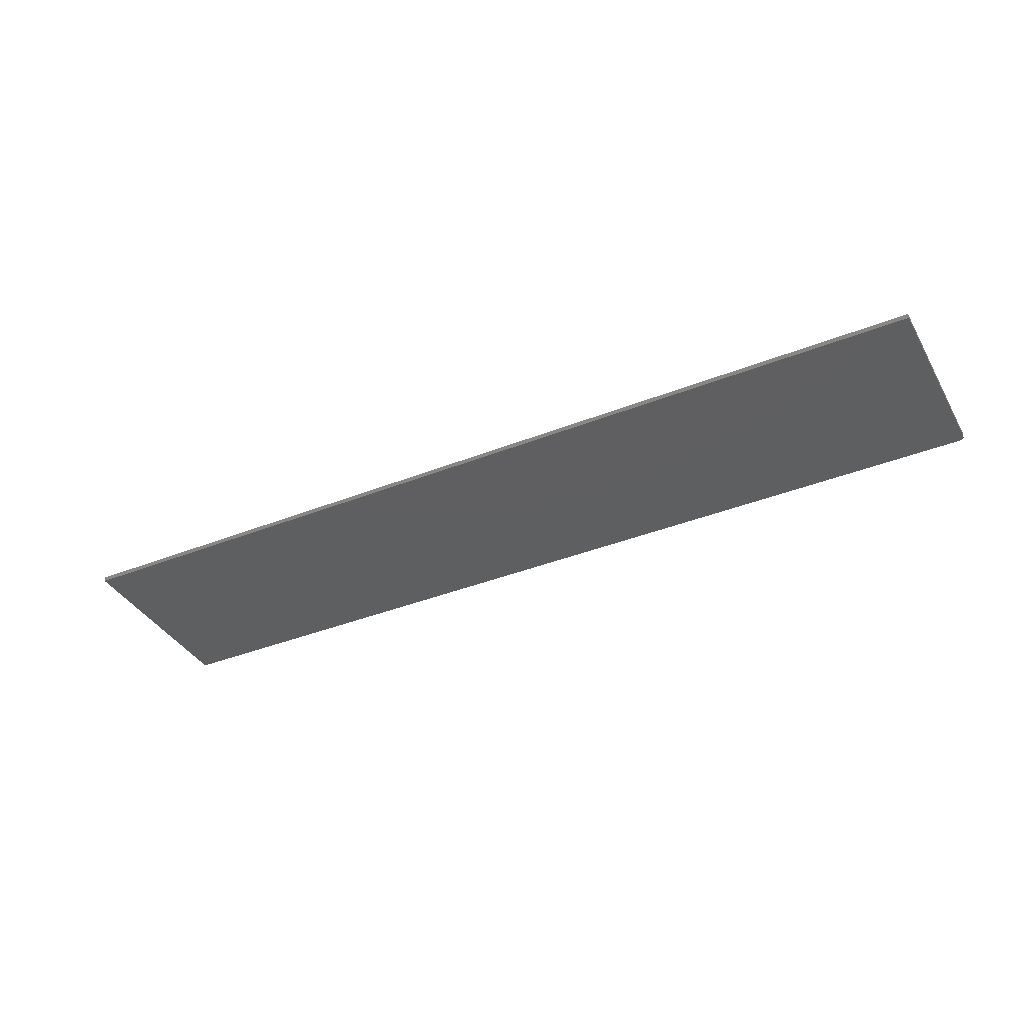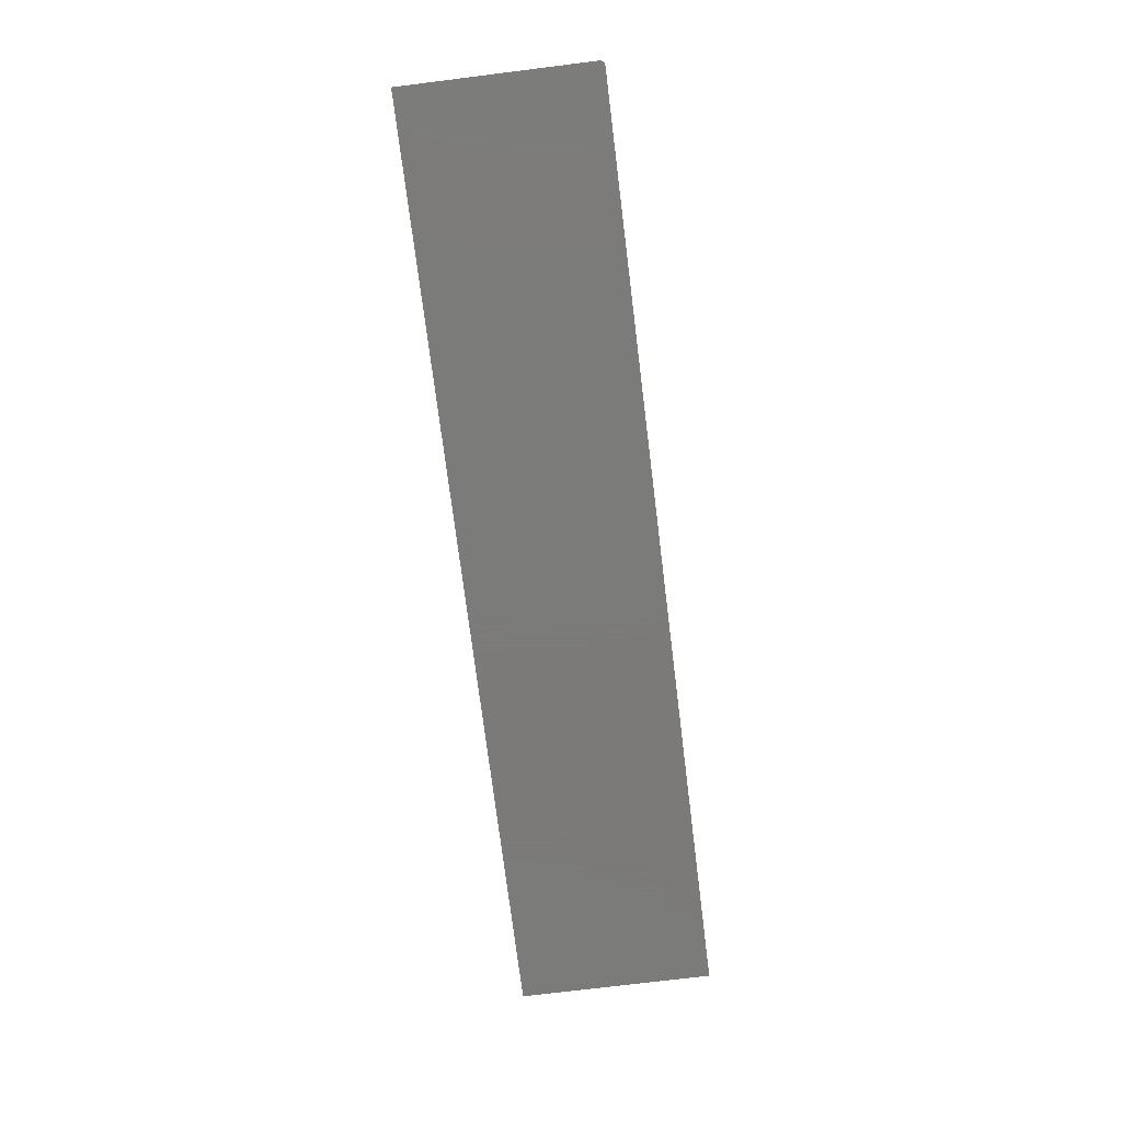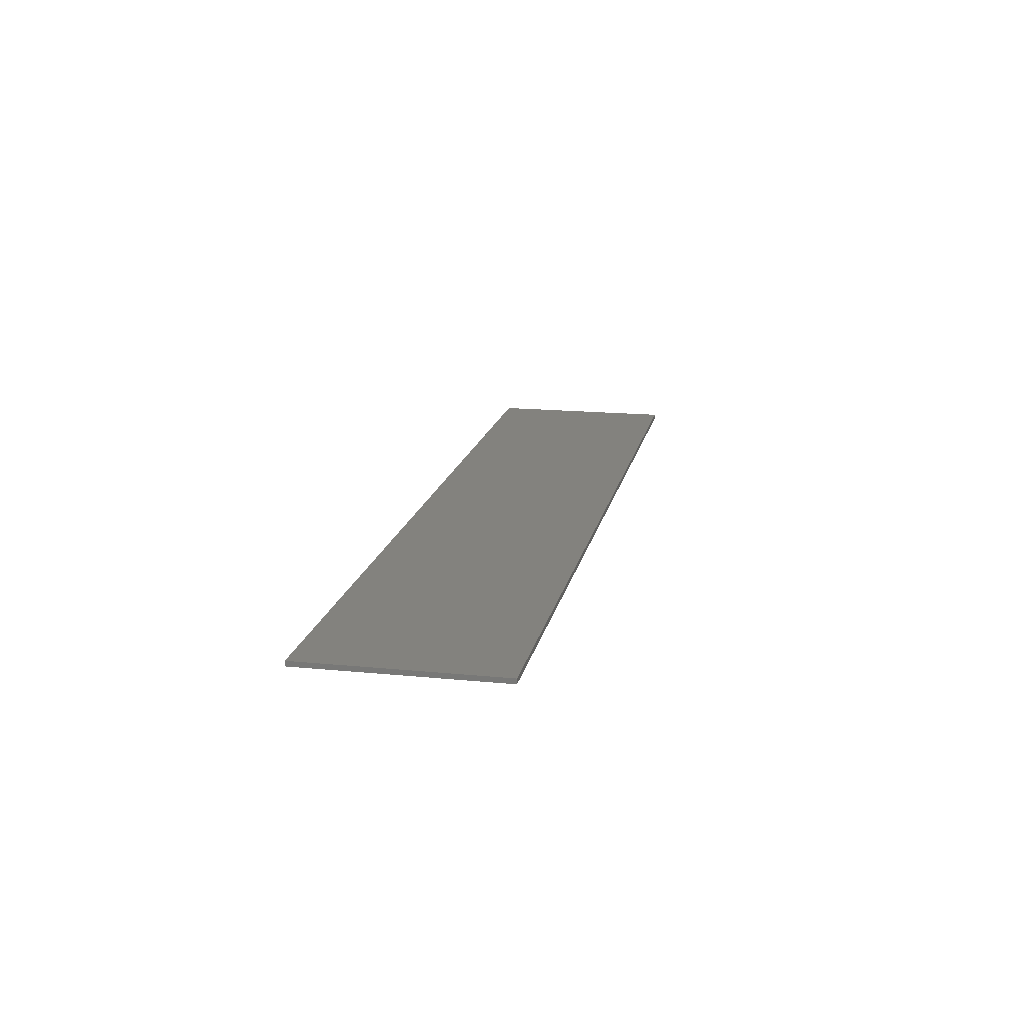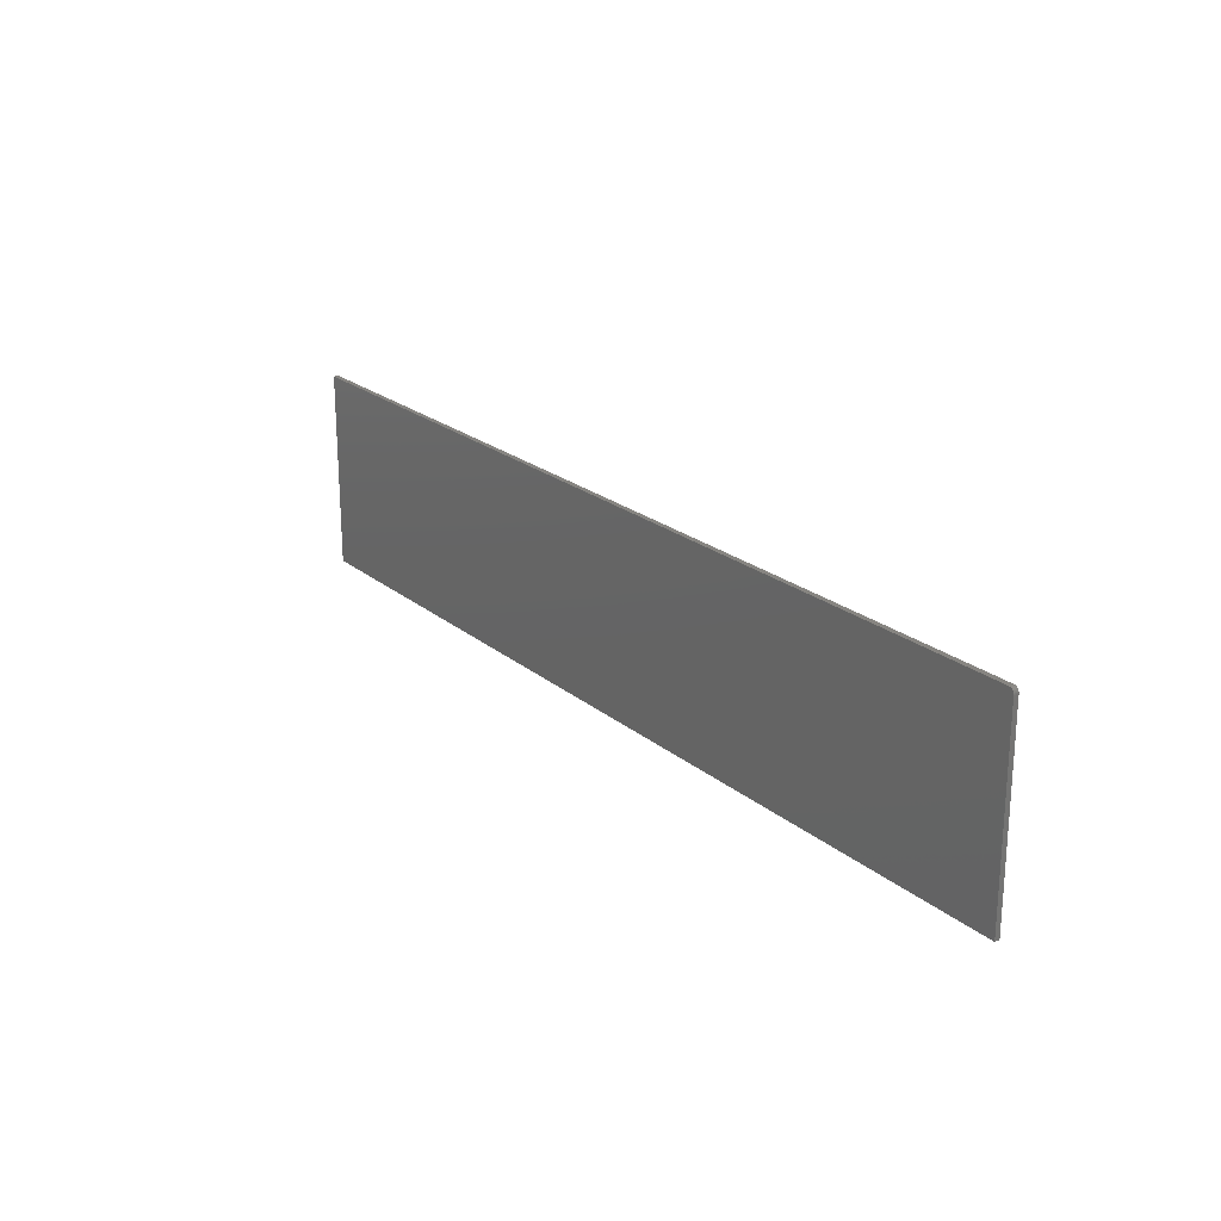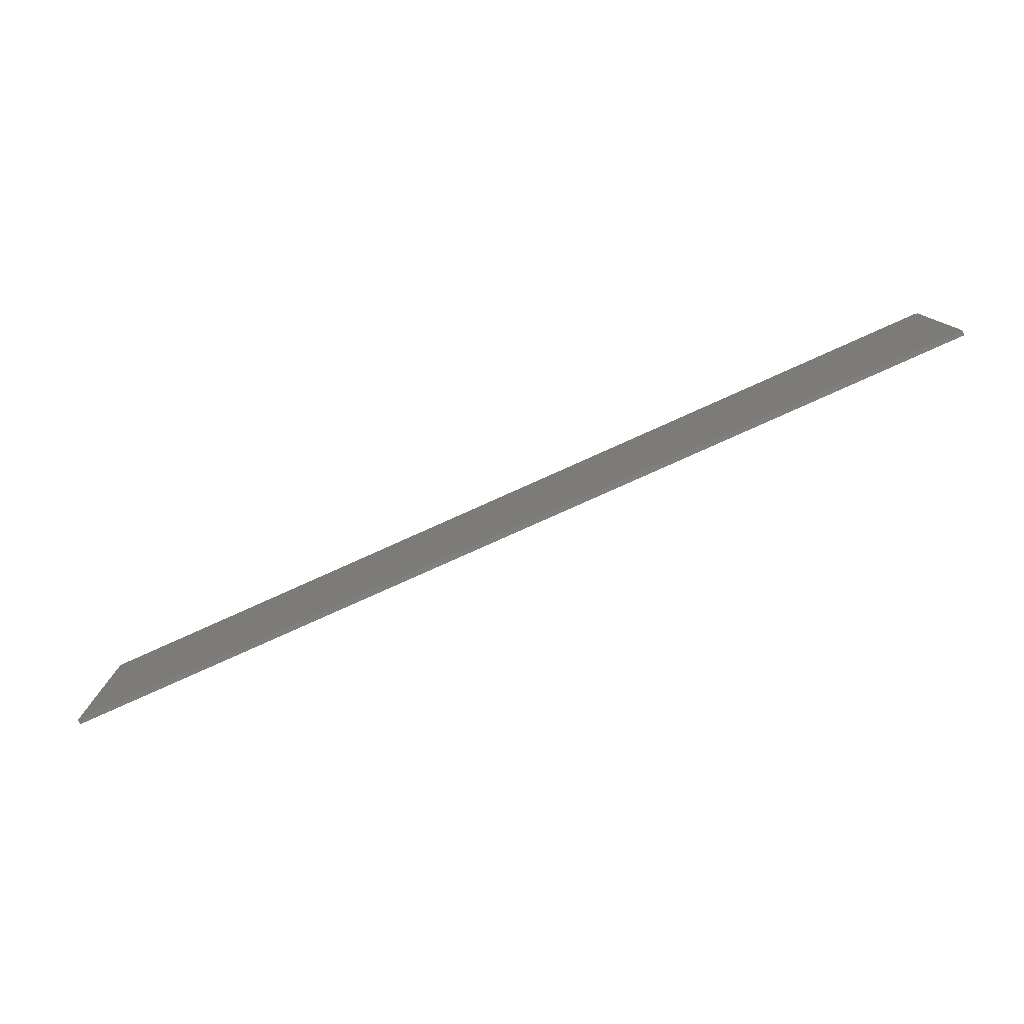
<metadata>
{"format":"stl","ext":"stl","renderer":"f3d","projection":"perspective","resolution":1024,"background":"white","views":[{"elev":-38.0,"azim":26.9,"up":"+Z"},{"elev":-73.9,"azim":97.1,"up":"+Z"},{"elev":16.7,"azim":-78.6,"up":"+Z"},{"elev":22.2,"azim":54.1,"up":"+Y"},{"elev":-79.0,"azim":24.2,"up":"+Y"}]}
</metadata>
<code>
# stl→obj: 24 verts, 44 faces
v 0.75 -0.241 0.007812
v -0.7031 -0.5391 0.007812
v 0.75 -0.5391 0.007812
v 0.7498 -0.2394 0.007812
v 0.7494 -0.238 0.007812
v 0.7487 -0.2366 0.007812
v 0.7477 -0.2354 0.007812
v 0.7465 -0.2345 0.007812
v 0.7452 -0.2337 0.007812
v 0.7437 -0.2333 0.007812
v 0.7422 -0.2331 0.007812
v -0.7031 -0.2331 0.007812
v 0.75 -0.5391 0
v -0.7031 -0.5391 0
v 0.75 -0.241 0
v 0.7498 -0.2394 0
v 0.7422 -0.2331 0
v 0.7437 -0.2333 0
v 0.7452 -0.2337 0
v 0.7465 -0.2345 0
v 0.7477 -0.2354 0
v 0.7487 -0.2366 0
v 0.7494 -0.238 0
v -0.7031 -0.2331 0
f 1 2 3
f 4 5 6
f 4 6 7
f 4 7 8
f 4 8 9
f 4 9 10
f 4 10 11
f 12 2 1
f 12 1 4
f 12 4 11
f 13 14 15
f 16 17 18
f 16 18 19
f 16 19 20
f 16 20 21
f 16 21 22
f 16 22 23
f 24 17 16
f 24 16 15
f 24 15 14
f 11 17 12
f 12 17 24
f 3 13 1
f 1 13 15
f 17 11 18
f 18 11 10
f 18 10 19
f 19 10 9
f 19 9 20
f 20 9 8
f 20 8 21
f 21 8 7
f 21 7 22
f 22 7 6
f 22 6 23
f 23 6 5
f 23 5 16
f 16 5 4
f 16 4 15
f 15 4 1
f 12 24 2
f 2 24 14
f 2 14 3
f 3 14 13

</code>
